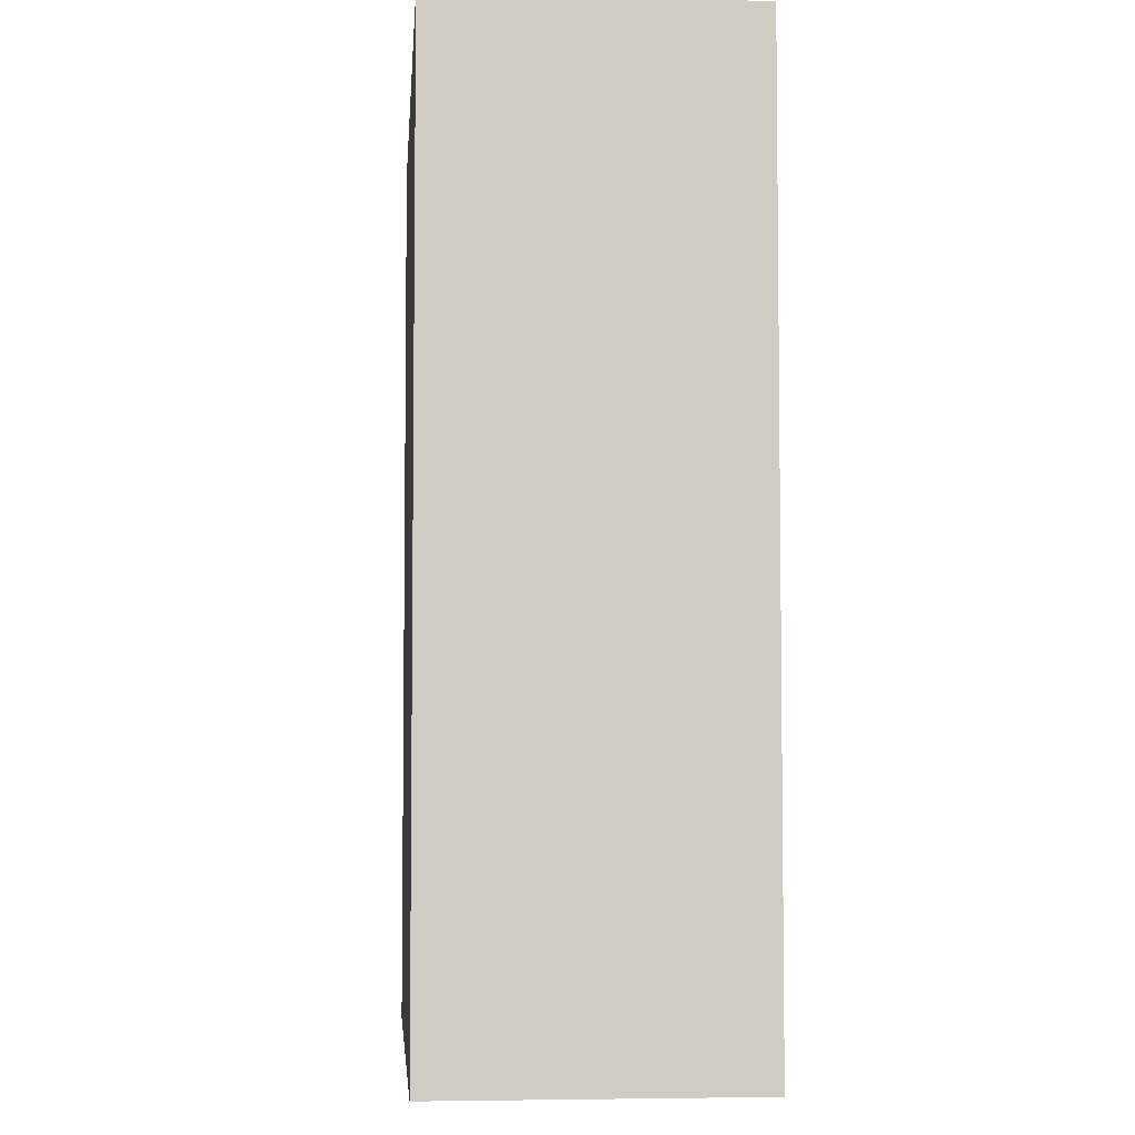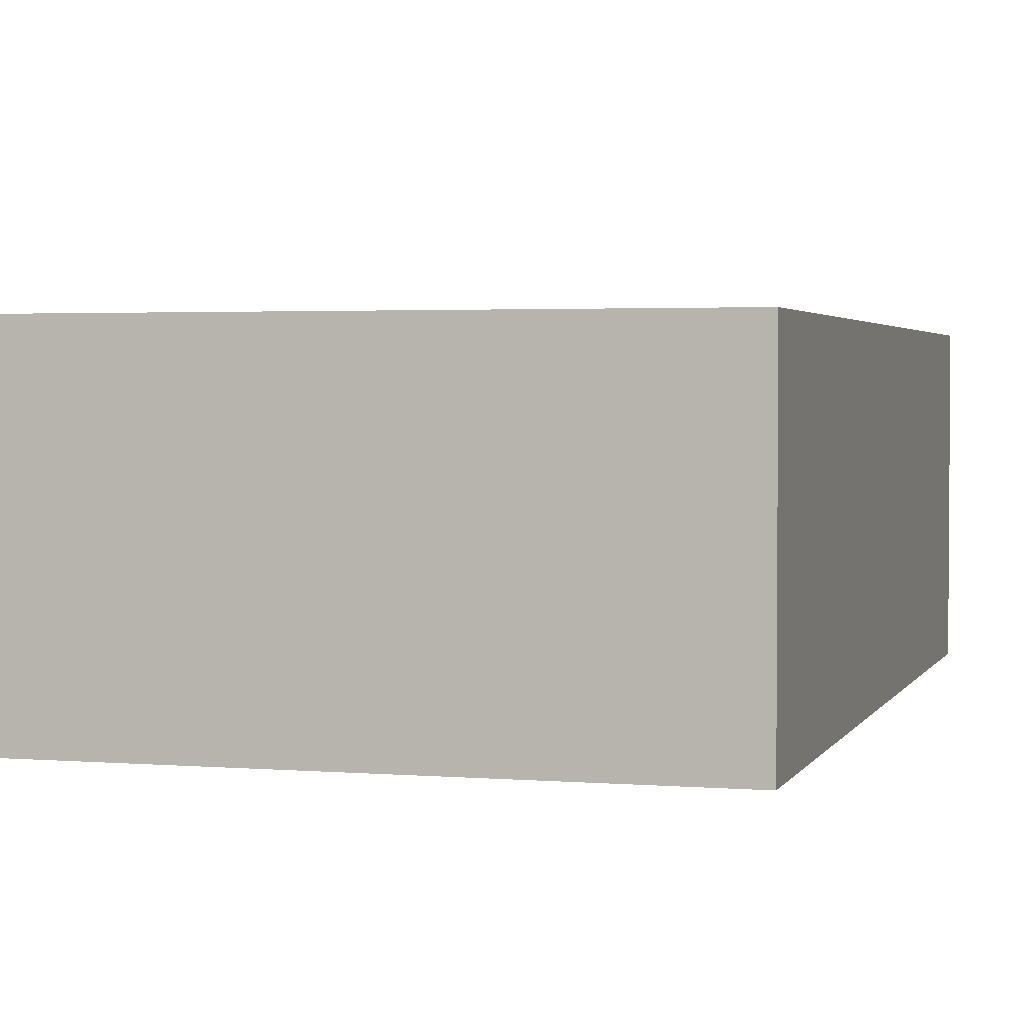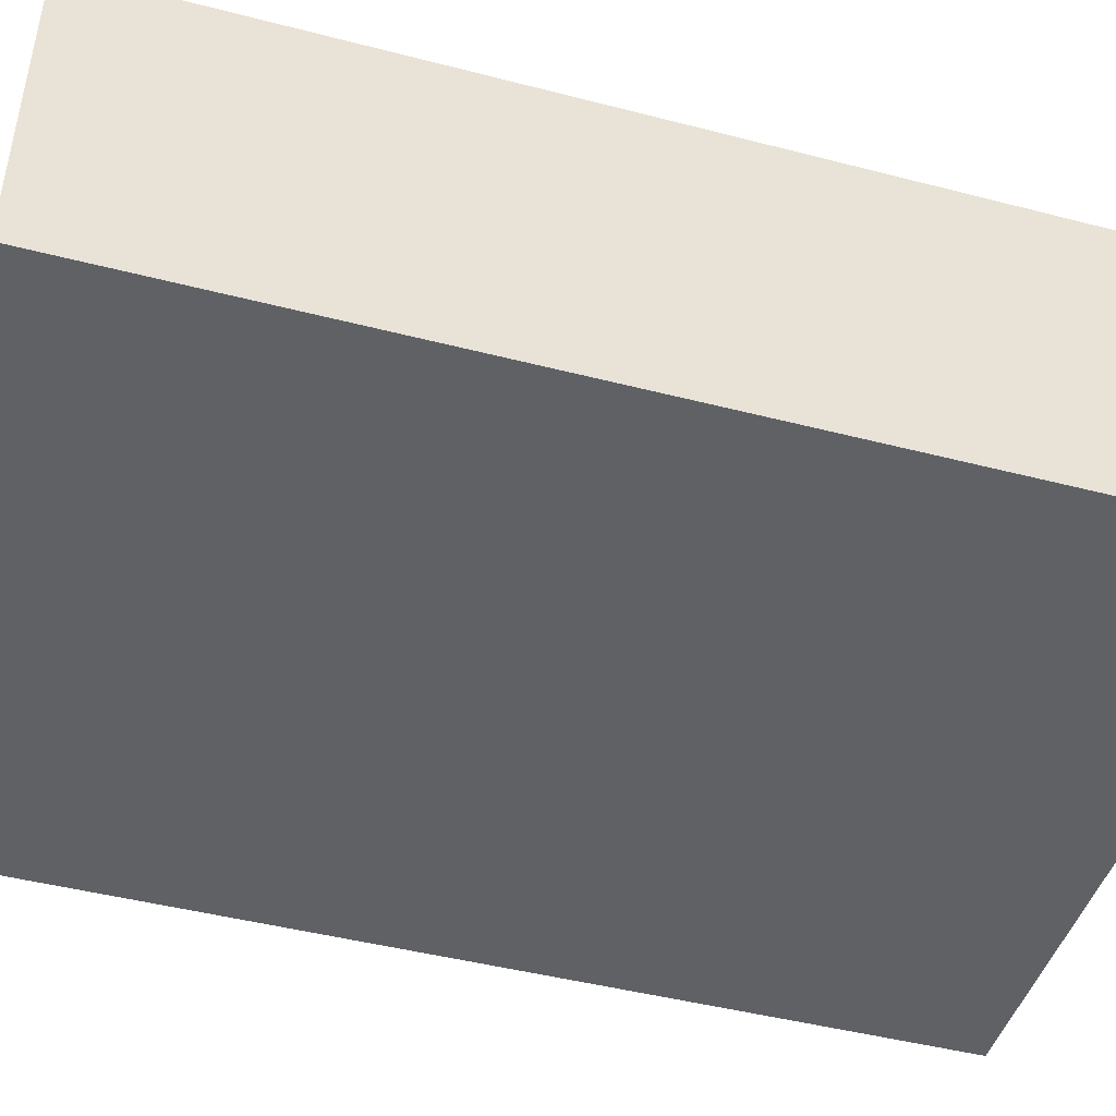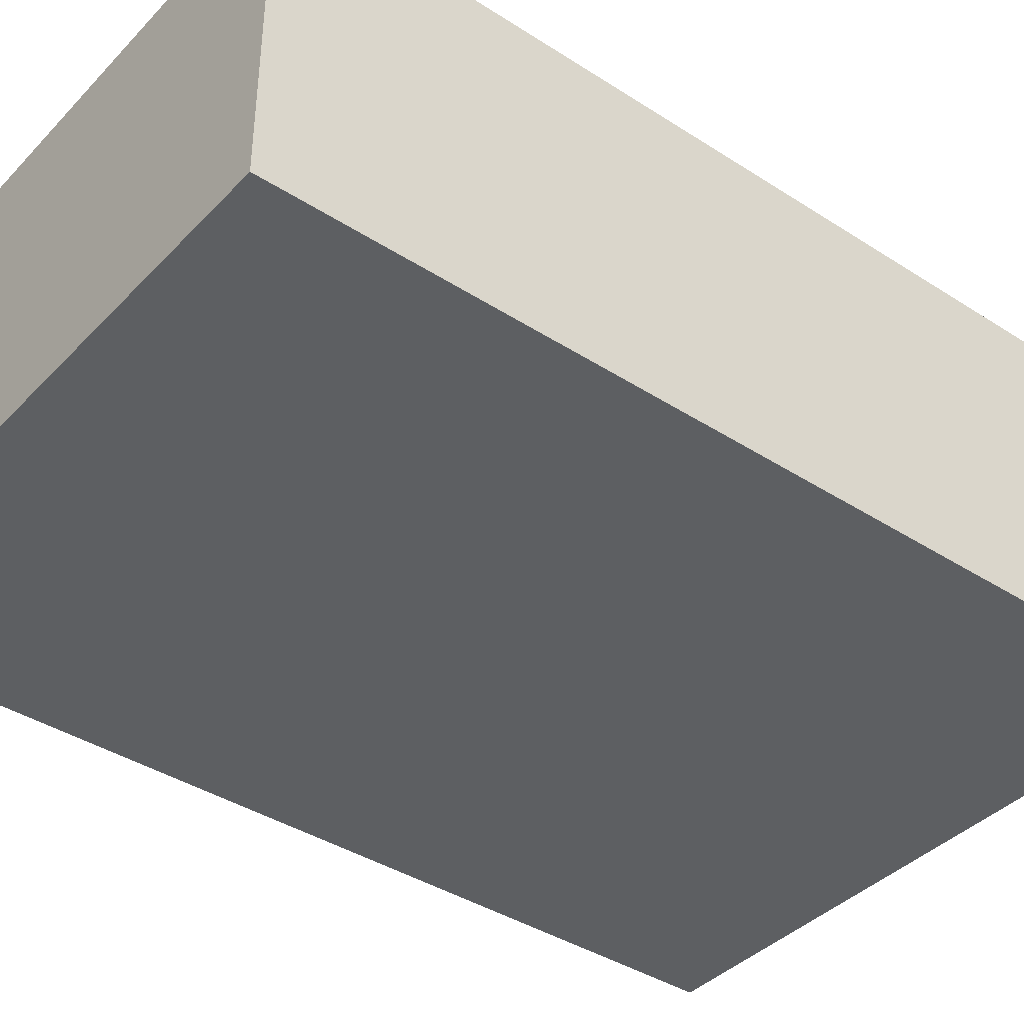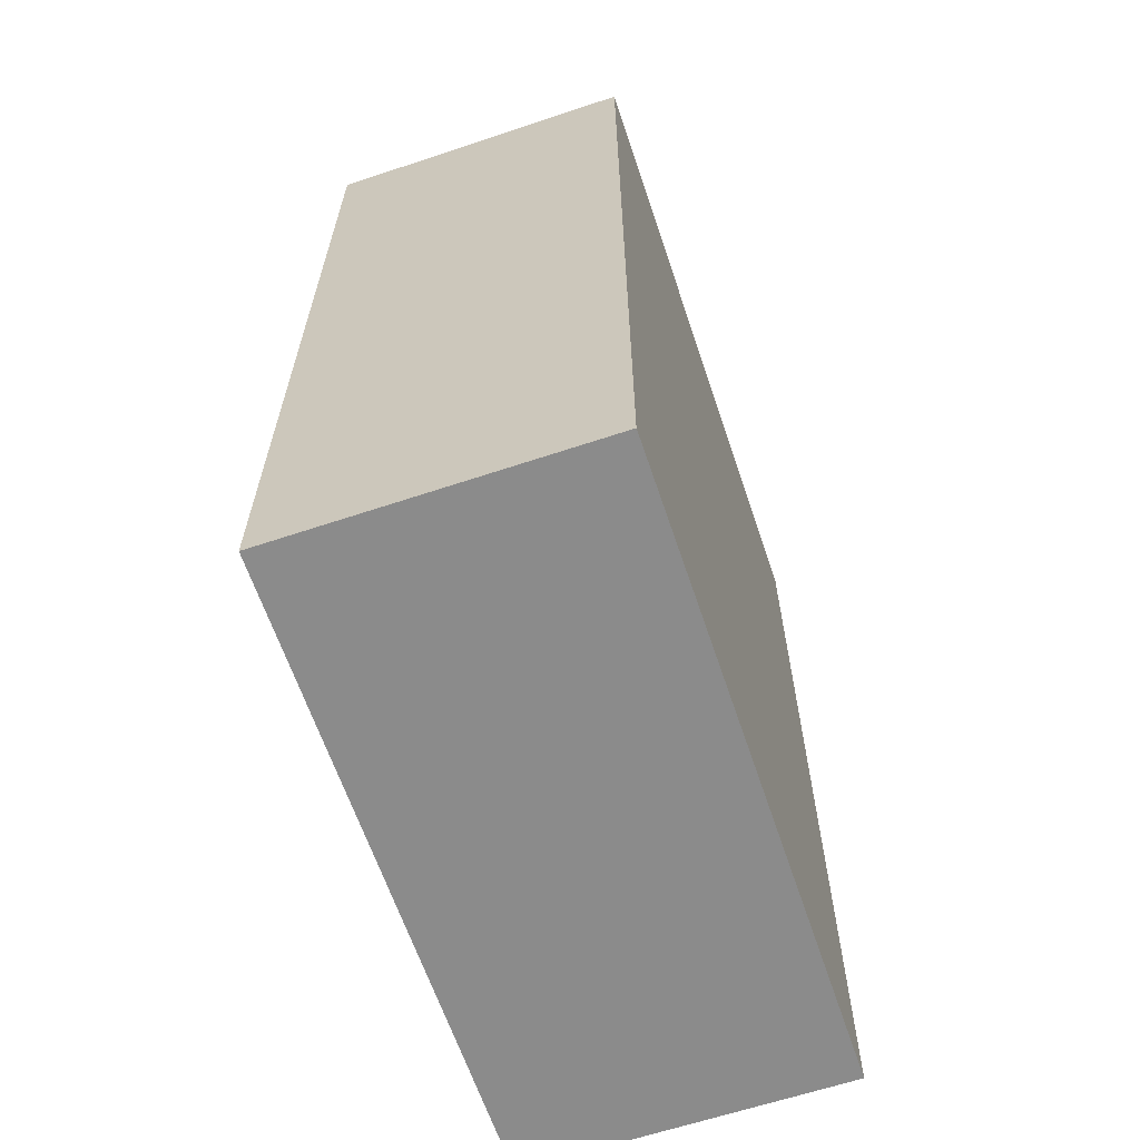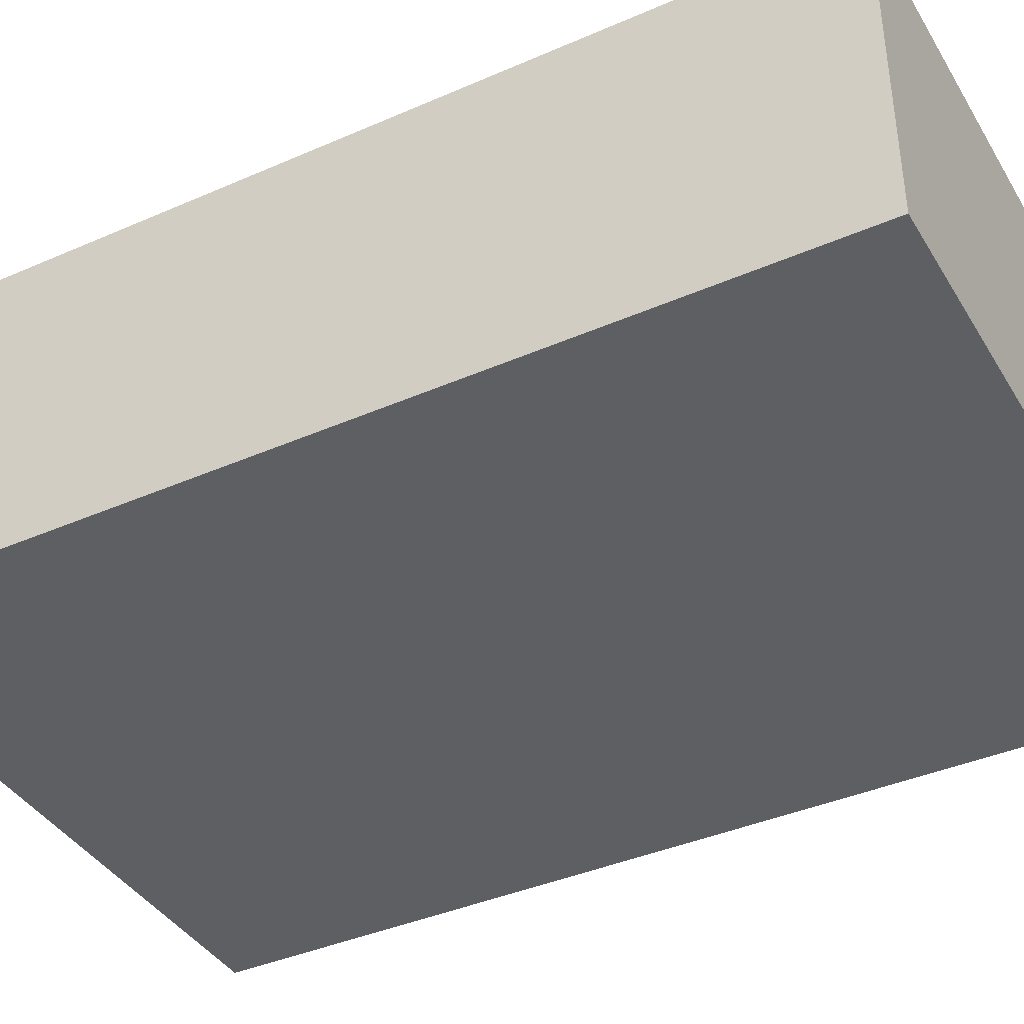
<metadata>
{"format":"obj","ext":"obj","renderer":"f3d","projection":"perspective","resolution":1024,"background":"white","views":[{"elev":-4.8,"azim":85.3,"up":"+Z"},{"elev":2.6,"azim":16.0,"up":"+Y"},{"elev":-45.7,"azim":73.4,"up":"+Y"},{"elev":-39.7,"azim":51.4,"up":"+Y"},{"elev":-63.8,"azim":-71.4,"up":"+Z"},{"elev":-39.8,"azim":118.4,"up":"+Y"}]}
</metadata>
<code>
v -0.3333 -0.1667 -0.5
v 0.3333 -0.1667 -0.5
v 0.3333 -0.1667 0.5
v -0.3333 -0.1667 0.5
v -0.3333 -0.1667 0.5
v 0.3333 -0.1667 0.5
v 0.3333 0.1667 0.5
v -0.3333 0.1667 0.5
v -0.3333 0.1667 0.5
v 0.3333 0.1667 0.5
v 0.3333 0.1667 -0.5
v -0.3333 0.1667 -0.5
v -0.3333 0.1667 -0.5
v 0.3333 0.1667 -0.5
v 0.3333 -0.1667 -0.5
v -0.3333 -0.1667 -0.5
v 0.3333 -0.1667 -0.5
v 0.3333 0.1667 -0.5
v 0.3333 0.1667 0.5
v 0.3333 -0.1667 0.5
v -0.3333 0.1667 -0.5
v -0.3333 -0.1667 -0.5
v -0.3333 -0.1667 0.5
v -0.3333 0.1667 0.5
f 1 2 3
f 1 3 4
f 5 6 7
f 5 7 8
f 9 10 11
f 9 11 12
f 13 14 15
f 13 15 16
f 17 18 19
f 17 19 20
f 21 22 23
f 21 23 24

</code>
